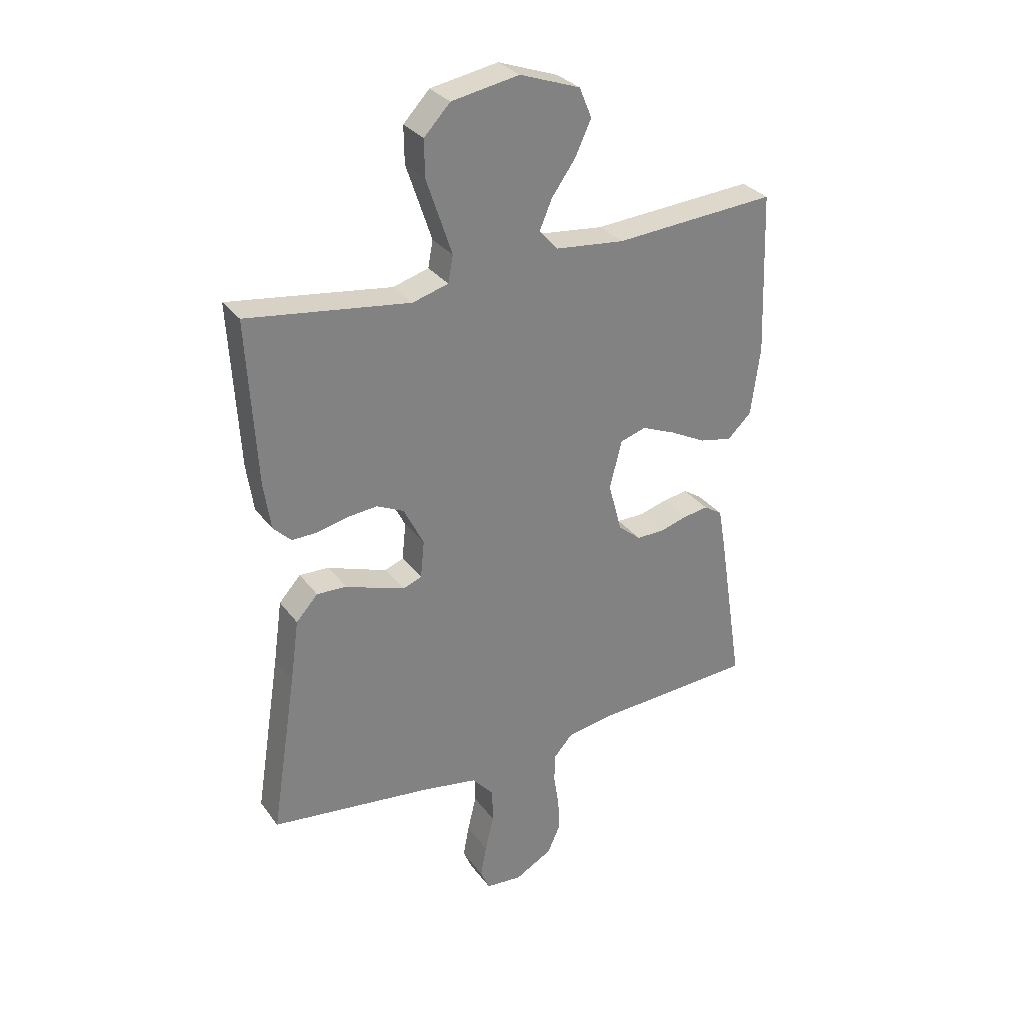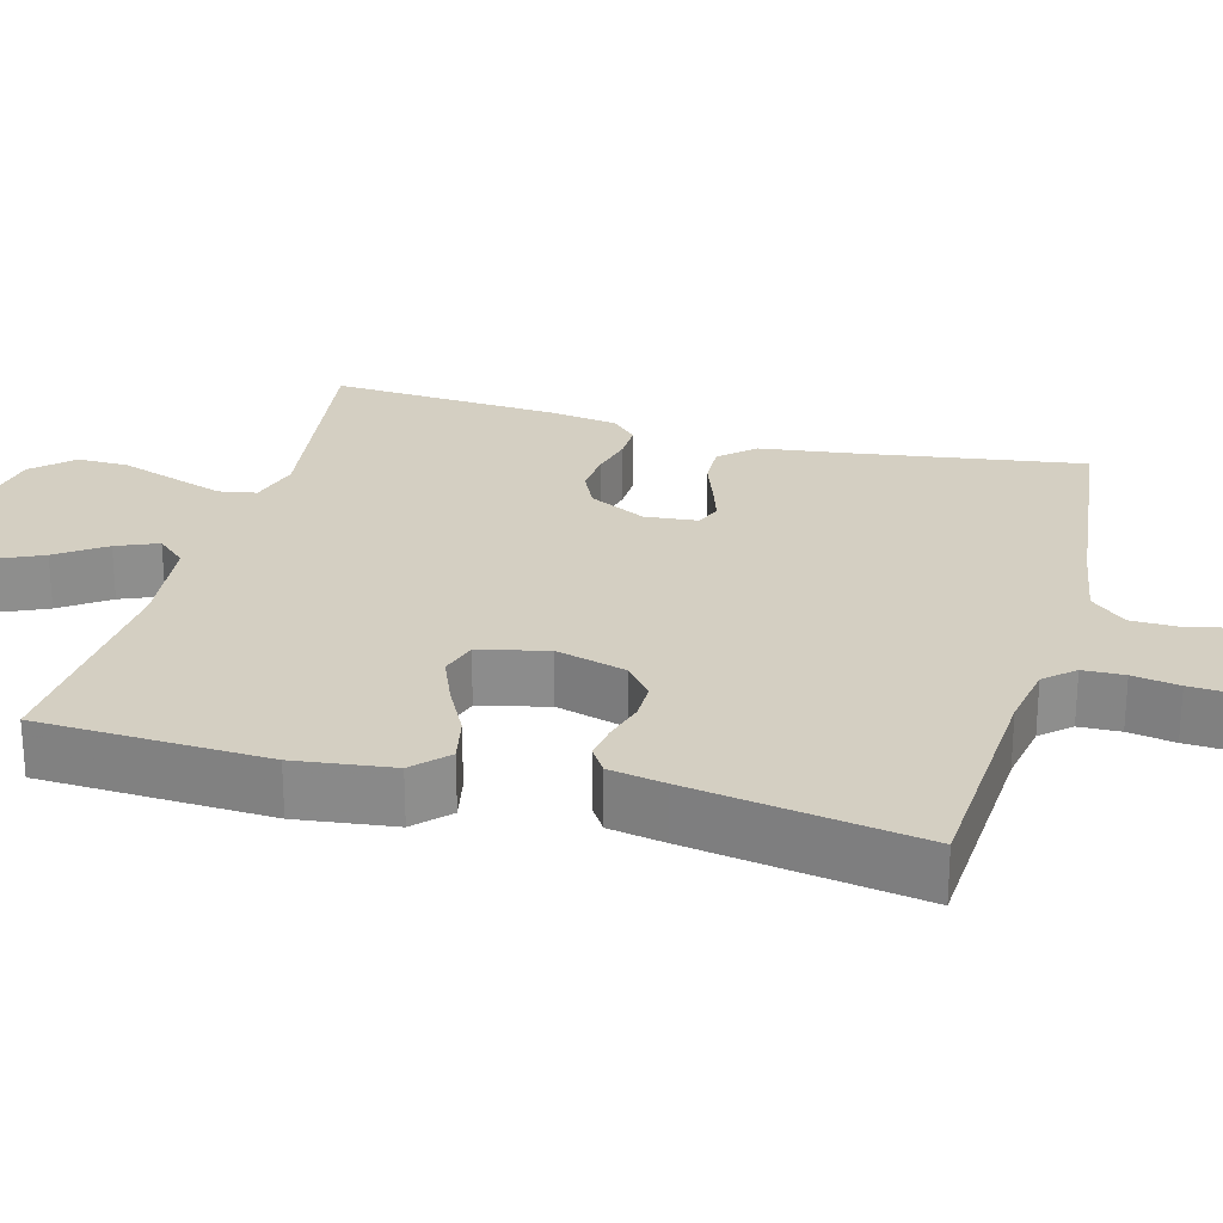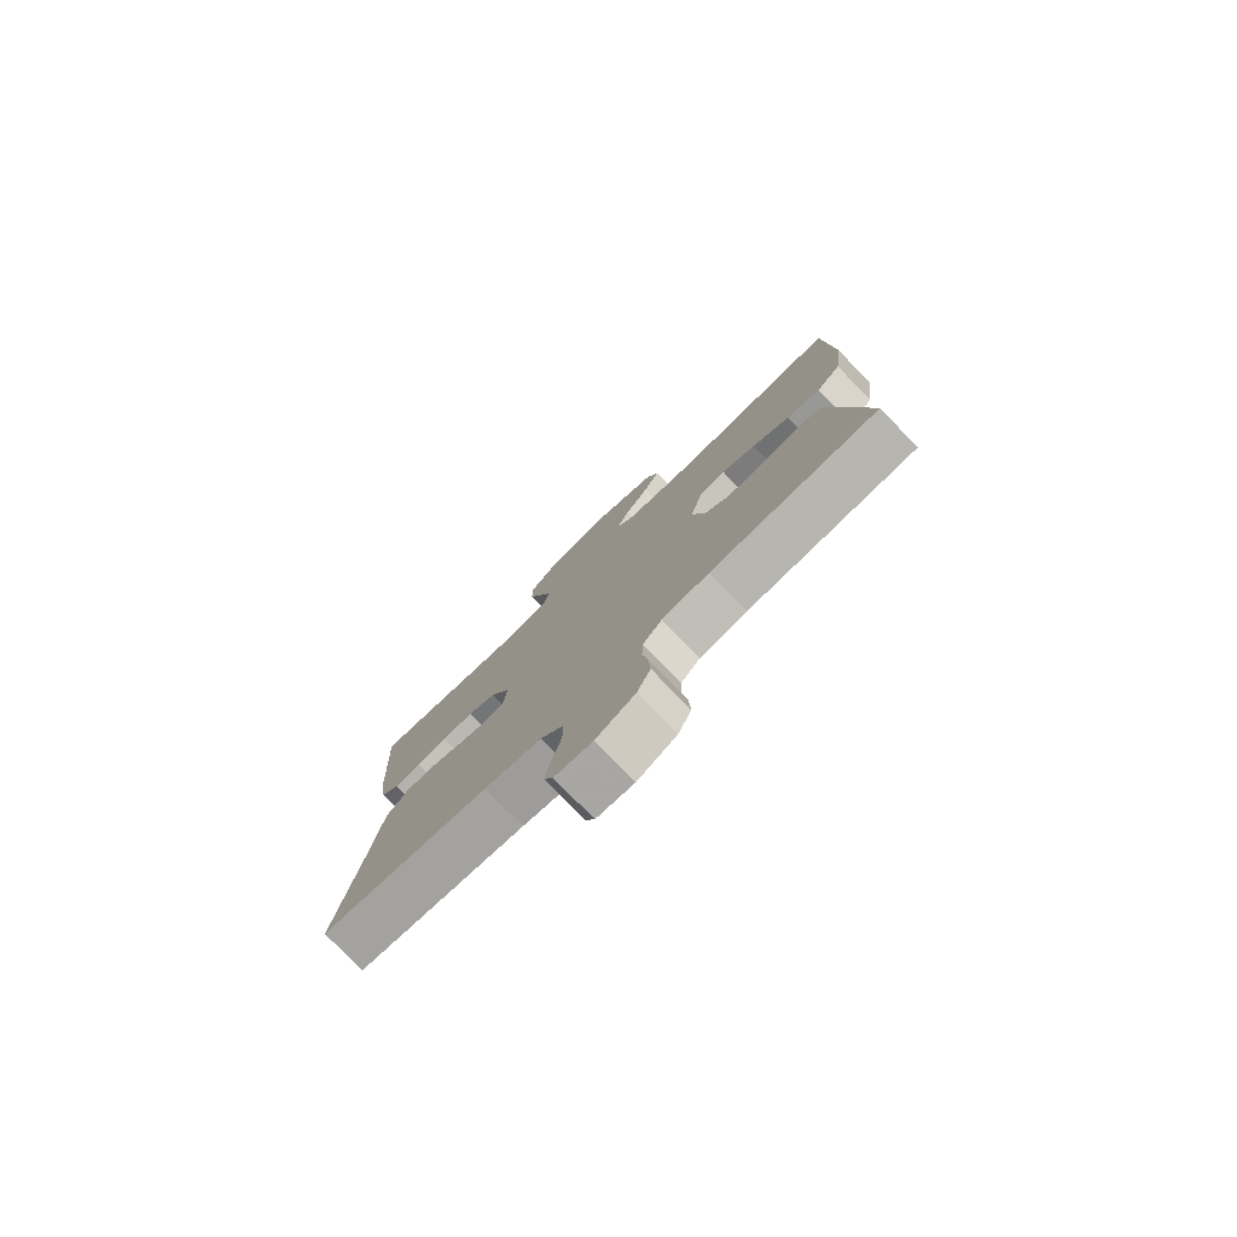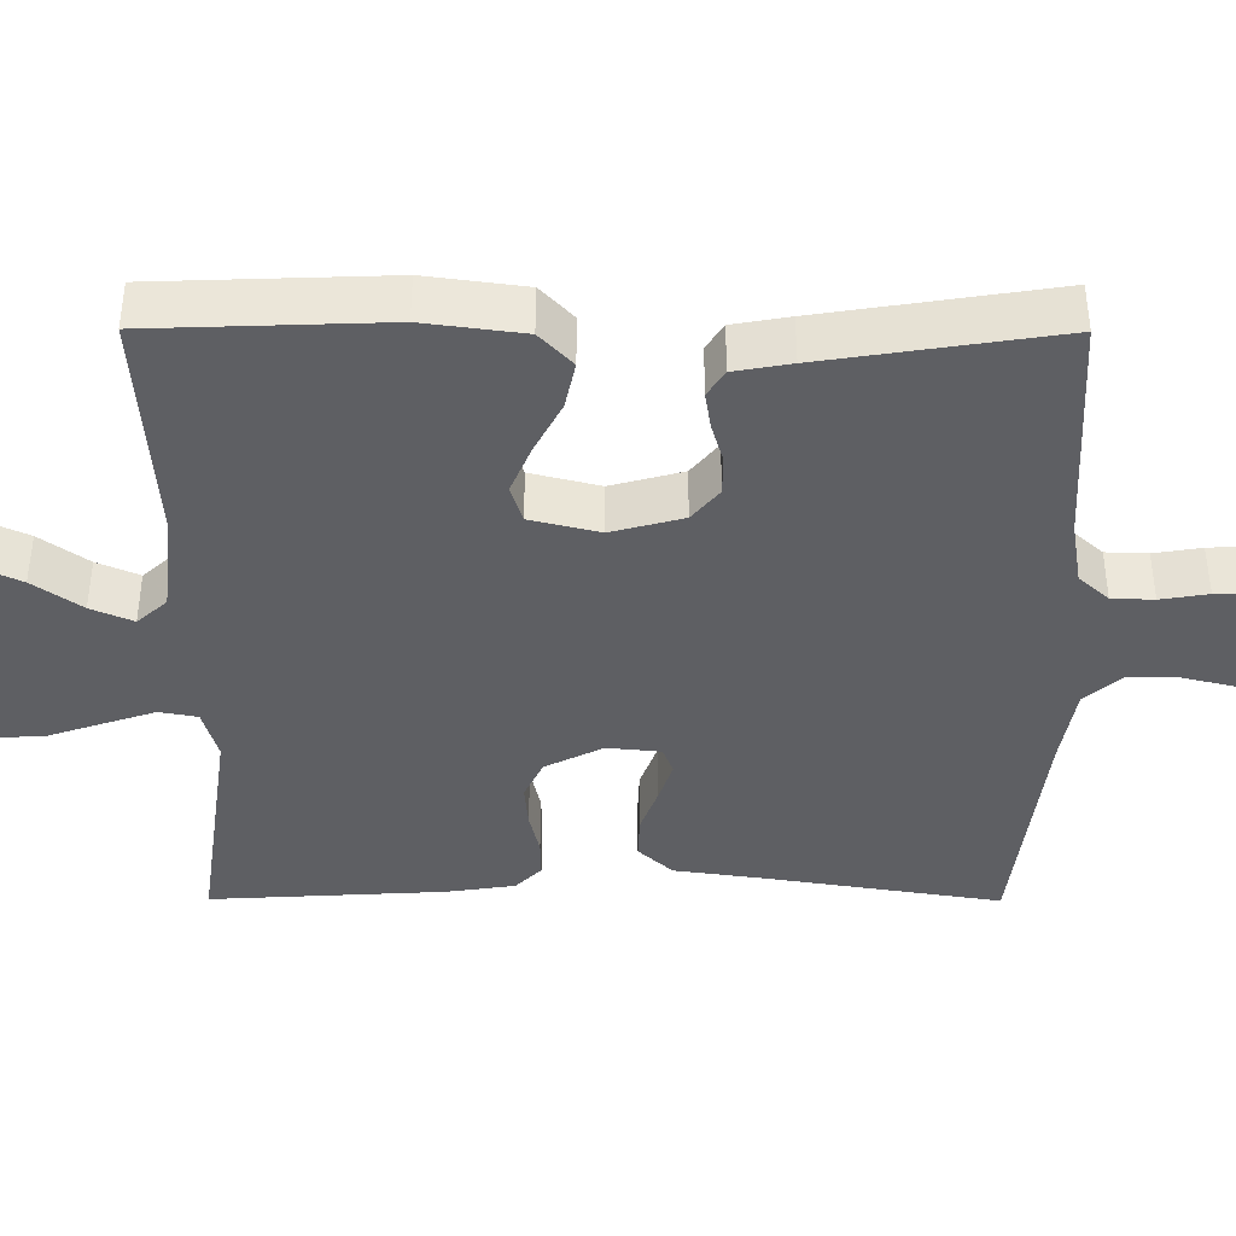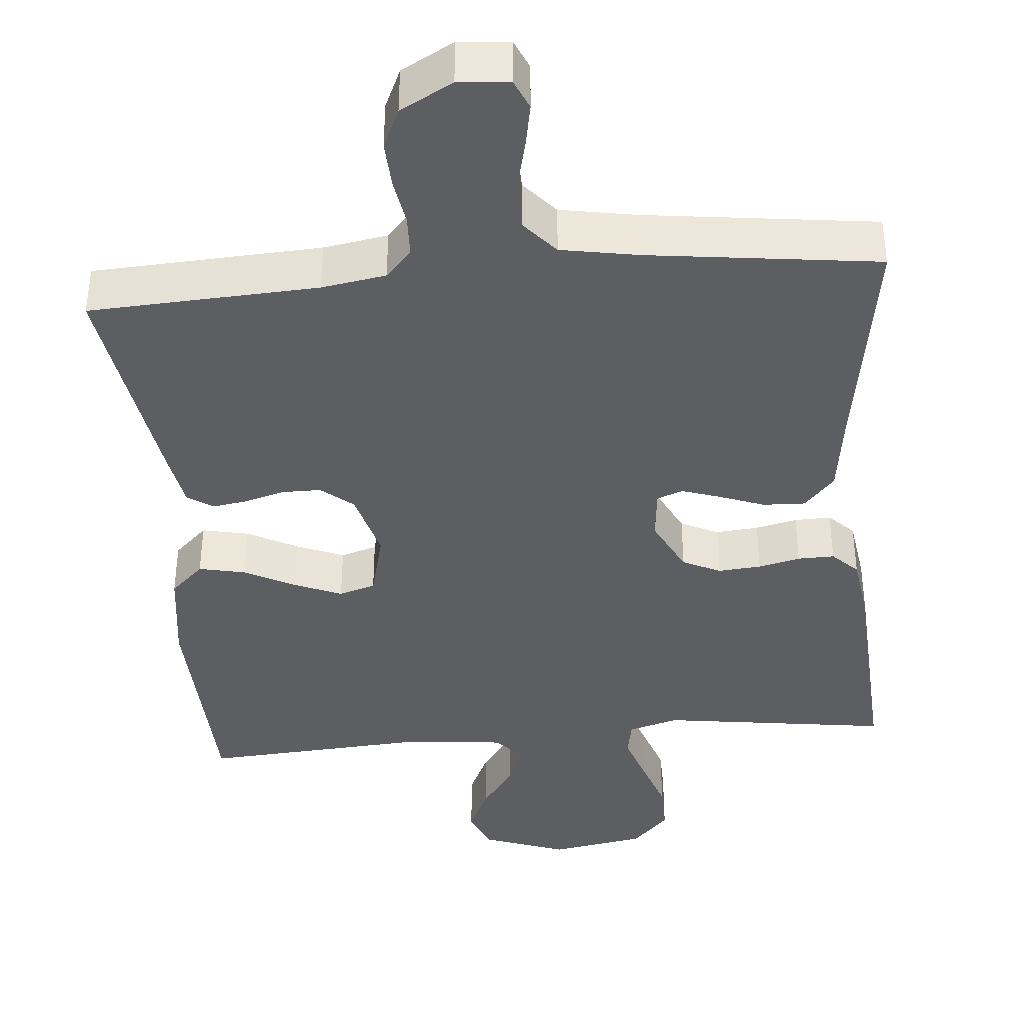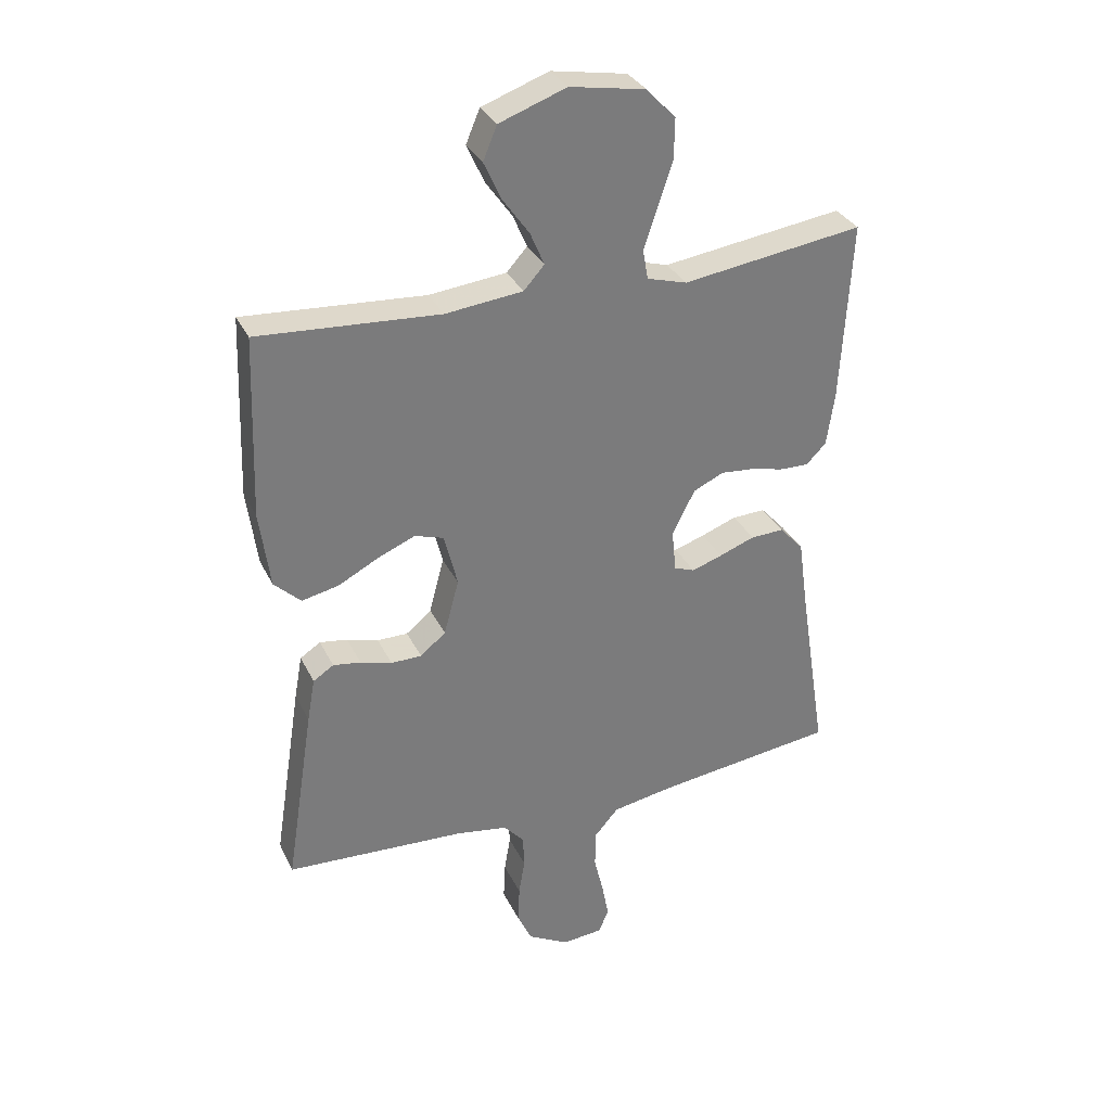
<metadata>
{"format":"obj","ext":"obj","renderer":"f3d","projection":"perspective","resolution":1024,"background":"white","views":[{"elev":30.7,"azim":-29.8,"up":"+Z"},{"elev":25.6,"azim":105.5,"up":"+Y"},{"elev":-78.6,"azim":44.1,"up":"+Z"},{"elev":-40.7,"azim":89.8,"up":"+Y"},{"elev":-39.4,"azim":-175.0,"up":"+Y"},{"elev":32.4,"azim":157.4,"up":"+Z"}]}
</metadata>
<code>
v -0.5 0.07 -0.5
v -0.453 0.07 -0.2
v -0.437 0.07 -0.085
v -0.397 0.07 -0.041
v -0.342 0.07 -0.043
v -0.283 0.07 -0.065
v -0.232 0.07 -0.082
v -0.198 0.07 -0.069
v -0.191 0.07 0
v -0.228 0.07 0.074
v -0.278 0.07 0.098
v -0.334 0.07 0.093
v -0.389 0.07 0.08
v -0.437 0.07 0.079
v -0.47 0.07 0.112
v -0.483 0.07 0.2
v -0.5 0.07 0.5
v -0.2 0.07 0.458
v -0.134 0.07 0.477
v -0.125 0.07 0.526
v -0.147 0.07 0.592
v -0.172 0.07 0.666
v -0.173 0.07 0.733
v -0.125 0.07 0.784
v 0 0.07 0.806
v 0.111 0.07 0.766
v 0.134 0.07 0.711
v 0.105 0.07 0.648
v 0.061 0.07 0.586
v 0.038 0.07 0.532
v 0.072 0.07 0.494
v 0.2 0.07 0.48
v 0.5 0.07 0.5
v 0.511 0.07 0.2
v 0.494 0.07 0.072
v 0.45 0.07 0.03
v 0.389 0.07 0.043
v 0.322 0.07 0.078
v 0.26 0.07 0.104
v 0.212 0.07 0.089
v 0.19 0.07 0
v 0.215 0.07 -0.092
v 0.257 0.07 -0.127
v 0.308 0.07 -0.127
v 0.36 0.07 -0.112
v 0.406 0.07 -0.105
v 0.44 0.07 -0.127
v 0.453 0.07 -0.2
v 0.5 0.07 -0.5
v 0.2 0.07 -0.516
v 0.116 0.07 -0.53
v 0.082 0.07 -0.568
v 0.08 0.07 -0.622
v 0.09 0.07 -0.683
v 0.093 0.07 -0.745
v 0.069 0.07 -0.798
v 0 0.07 -0.836
v -0.067 0.07 -0.83
v -0.084 0.07 -0.791
v -0.073 0.07 -0.732
v -0.057 0.07 -0.665
v -0.058 0.07 -0.602
v -0.098 0.07 -0.556
v -0.2 0.07 -0.538
v -0.5 0 -0.5
v -0.453 0 -0.2
v -0.437 0 -0.085
v -0.397 0 -0.041
v -0.342 0 -0.043
v -0.283 0 -0.065
v -0.232 0 -0.082
v -0.198 0 -0.069
v -0.191 0 0
v -0.228 0 0.074
v -0.278 0 0.098
v -0.334 0 0.093
v -0.389 0 0.08
v -0.437 0 0.079
v -0.47 0 0.112
v -0.483 0 0.2
v -0.5 0 0.5
v -0.2 0 0.458
v -0.134 0 0.477
v -0.125 0 0.526
v -0.147 0 0.592
v -0.172 0 0.666
v -0.173 0 0.733
v -0.125 0 0.784
v 0 0 0.806
v 0.111 0 0.766
v 0.134 0 0.711
v 0.105 0 0.648
v 0.061 0 0.586
v 0.038 0 0.532
v 0.072 0 0.494
v 0.2 0 0.48
v 0.5 0 0.5
v 0.511 0 0.2
v 0.494 0 0.072
v 0.45 0 0.03
v 0.389 0 0.043
v 0.322 0 0.078
v 0.26 0 0.104
v 0.212 0 0.089
v 0.19 0 0
v 0.215 0 -0.092
v 0.257 0 -0.127
v 0.308 0 -0.127
v 0.36 0 -0.112
v 0.406 0 -0.105
v 0.44 0 -0.127
v 0.453 0 -0.2
v 0.5 0 -0.5
v 0.2 0 -0.516
v 0.116 0 -0.53
v 0.082 0 -0.568
v 0.08 0 -0.622
v 0.09 0 -0.683
v 0.093 0 -0.745
v 0.069 0 -0.798
v 0 0 -0.836
v -0.067 0 -0.83
v -0.084 0 -0.791
v -0.073 0 -0.732
v -0.057 0 -0.665
v -0.058 0 -0.602
v -0.098 0 -0.556
v -0.2 0 -0.538
f 59 60 61
f 58 59 61
f 57 58 61
f 56 57 61
f 55 56 61
f 54 55 61
f 53 54 61
f 52 53 61 62
f 51 52 62 63
f 48 49 50
f 47 48 50
f 46 47 50
f 45 46 50
f 44 45 50
f 51 63 64
f 50 51 64
f 44 50 64
f 43 44 64
f 36 37 38
f 35 36 38
f 34 35 38
f 33 34 38
f 32 33 38
f 31 32 38 39
f 30 31 39 40
f 27 28 29
f 26 27 29
f 25 26 29
f 24 25 29
f 23 24 29
f 22 23 29
f 21 22 29
f 20 21 29 30
f 30 40 41
f 20 30 41
f 19 20 41
f 16 17 18
f 15 16 18
f 14 15 18
f 13 14 18
f 12 13 18
f 11 12 18 19
f 4 5 6
f 3 4 6
f 2 3 6
f 2 6 7
f 2 7 8
f 1 2 8
f 64 1 8
f 43 64 8
f 42 43 8
f 19 41 42
f 11 19 42
f 10 11 42
f 42 8 9
f 9 10 42
f 125 124 123
f 125 123 122
f 125 122 121
f 125 121 120
f 125 120 119
f 125 119 118
f 125 118 117
f 126 125 117 116
f 127 126 116 115
f 114 113 112
f 114 112 111
f 114 111 110
f 114 110 109
f 114 109 108
f 128 127 115
f 128 115 114
f 128 114 108
f 128 108 107
f 102 101 100
f 102 100 99
f 102 99 98
f 102 98 97
f 102 97 96
f 103 102 96 95
f 104 103 95 94
f 93 92 91
f 93 91 90
f 93 90 89
f 93 89 88
f 93 88 87
f 93 87 86
f 93 86 85
f 94 93 85 84
f 105 104 94
f 105 94 84
f 105 84 83
f 82 81 80
f 82 80 79
f 82 79 78
f 82 78 77
f 82 77 76
f 83 82 76 75
f 70 69 68
f 70 68 67
f 70 67 66
f 71 70 66
f 72 71 66
f 72 66 65
f 72 65 128
f 72 128 107
f 72 107 106
f 106 105 83
f 106 83 75
f 106 75 74
f 73 72 106
f 106 74 73
f 1 65 66 2
f 2 66 67 3
f 3 67 68 4
f 4 68 69 5
f 5 69 70 6
f 6 70 71 7
f 7 71 72 8
f 8 72 73 9
f 9 73 74 10
f 10 74 75 11
f 11 75 76 12
f 12 76 77 13
f 13 77 78 14
f 14 78 79 15
f 15 79 80 16
f 16 80 81 17
f 17 81 82 18
f 18 82 83 19
f 19 83 84 20
f 20 84 85 21
f 21 85 86 22
f 22 86 87 23
f 23 87 88 24
f 24 88 89 25
f 25 89 90 26
f 26 90 91 27
f 27 91 92 28
f 28 92 93 29
f 29 93 94 30
f 30 94 95 31
f 31 95 96 32
f 32 96 97 33
f 33 97 98 34
f 34 98 99 35
f 35 99 100 36
f 36 100 101 37
f 37 101 102 38
f 38 102 103 39
f 39 103 104 40
f 40 104 105 41
f 41 105 106 42
f 42 106 107 43
f 43 107 108 44
f 44 108 109 45
f 45 109 110 46
f 46 110 111 47
f 47 111 112 48
f 48 112 113 49
f 49 113 114 50
f 50 114 115 51
f 51 115 116 52
f 52 116 117 53
f 53 117 118 54
f 54 118 119 55
f 55 119 120 56
f 56 120 121 57
f 57 121 122 58
f 58 122 123 59
f 59 123 124 60
f 60 124 125 61
f 61 125 126 62
f 62 126 127 63
f 63 127 128 64
f 64 128 65 1

</code>
